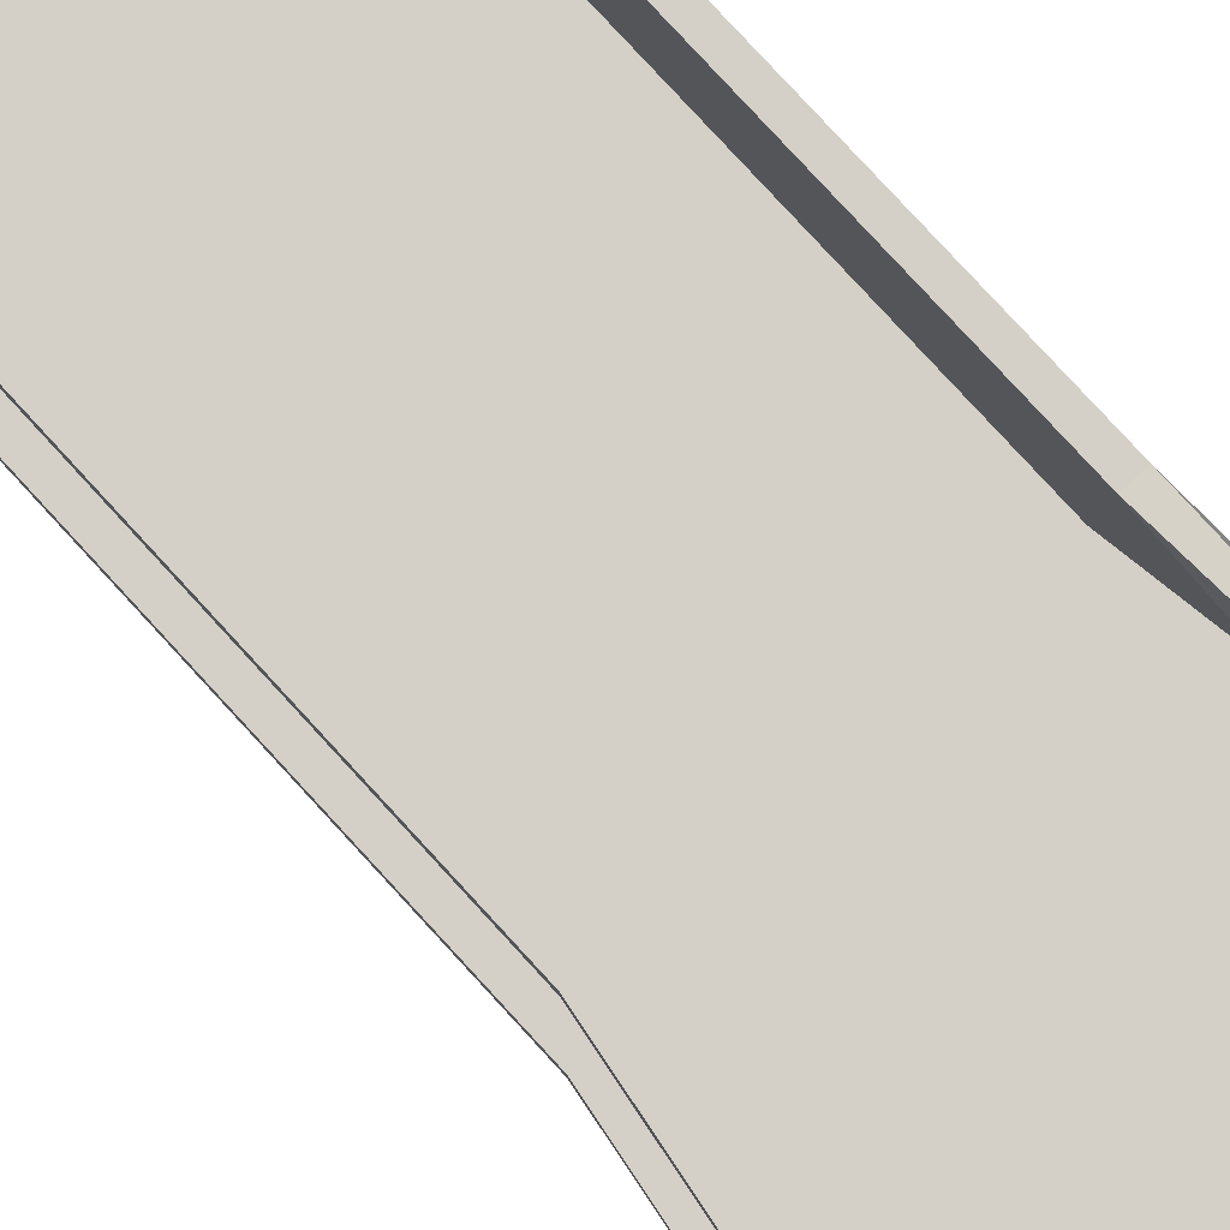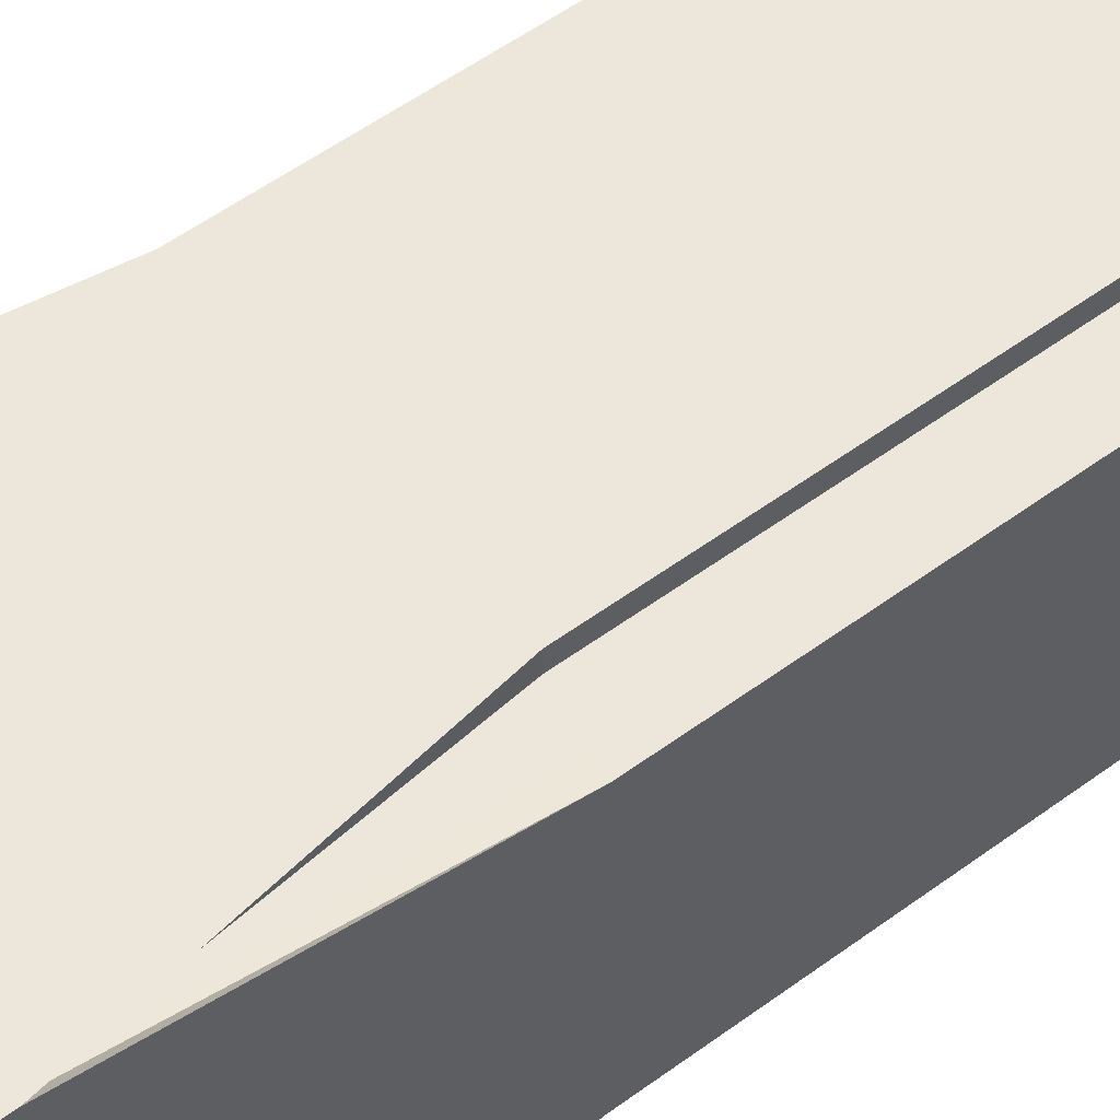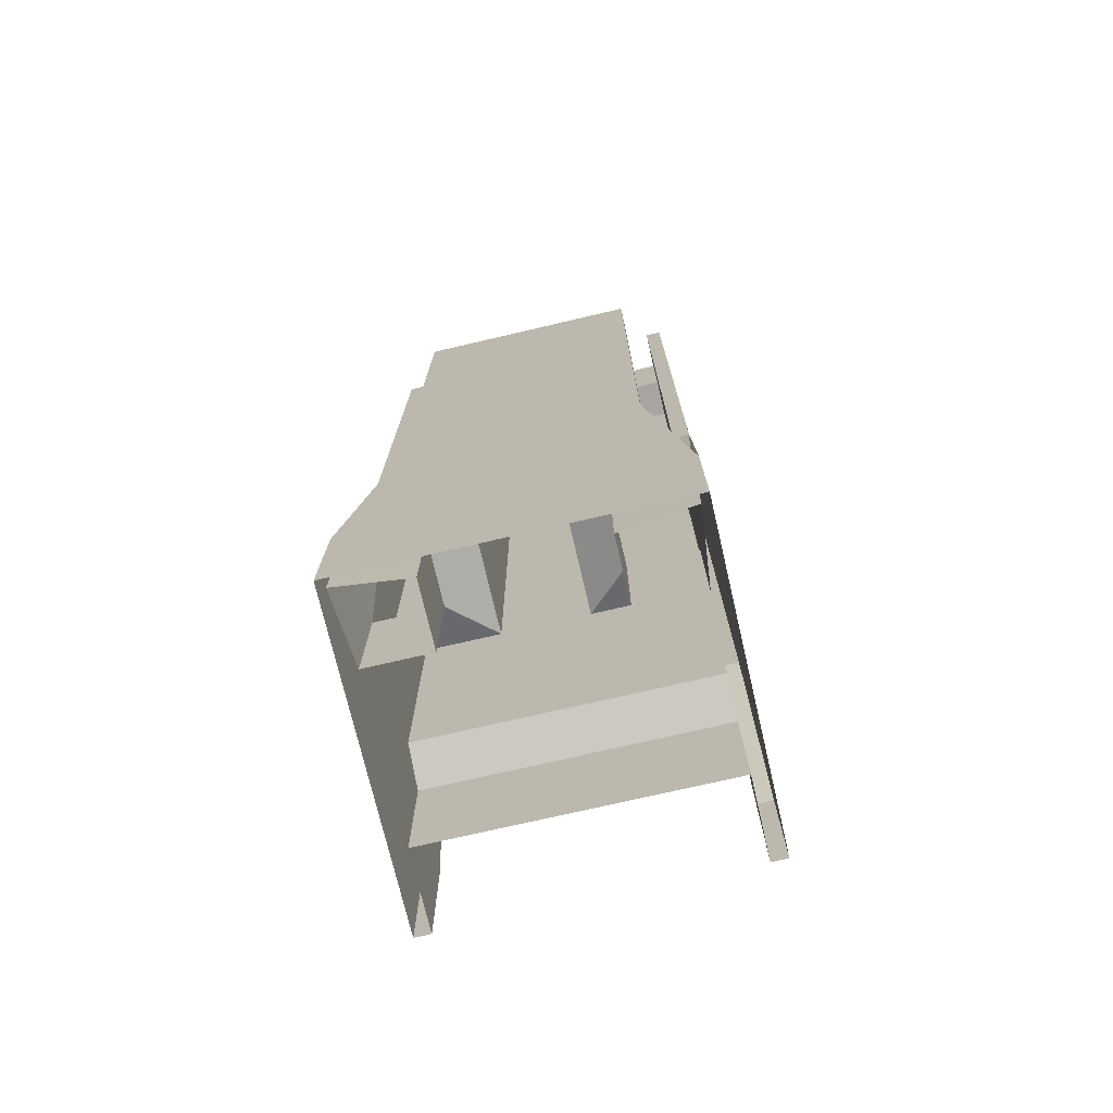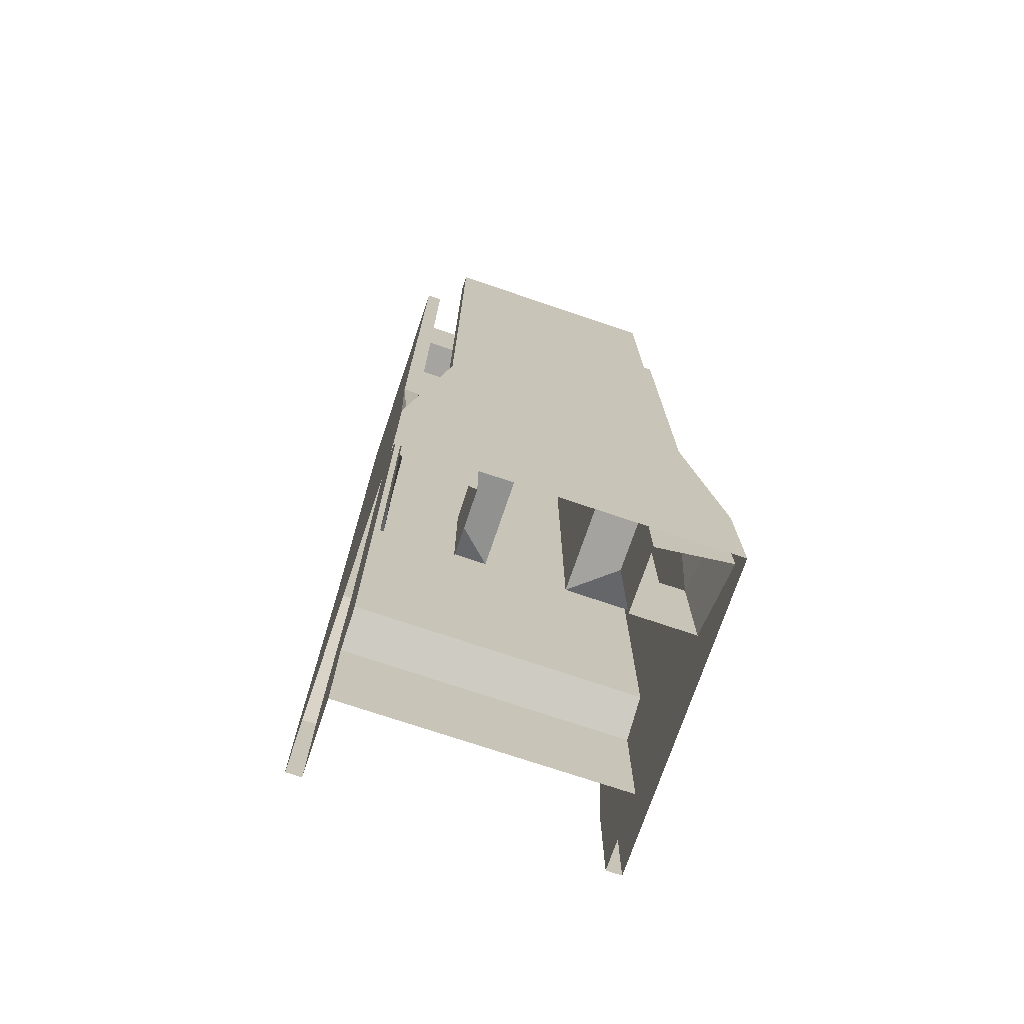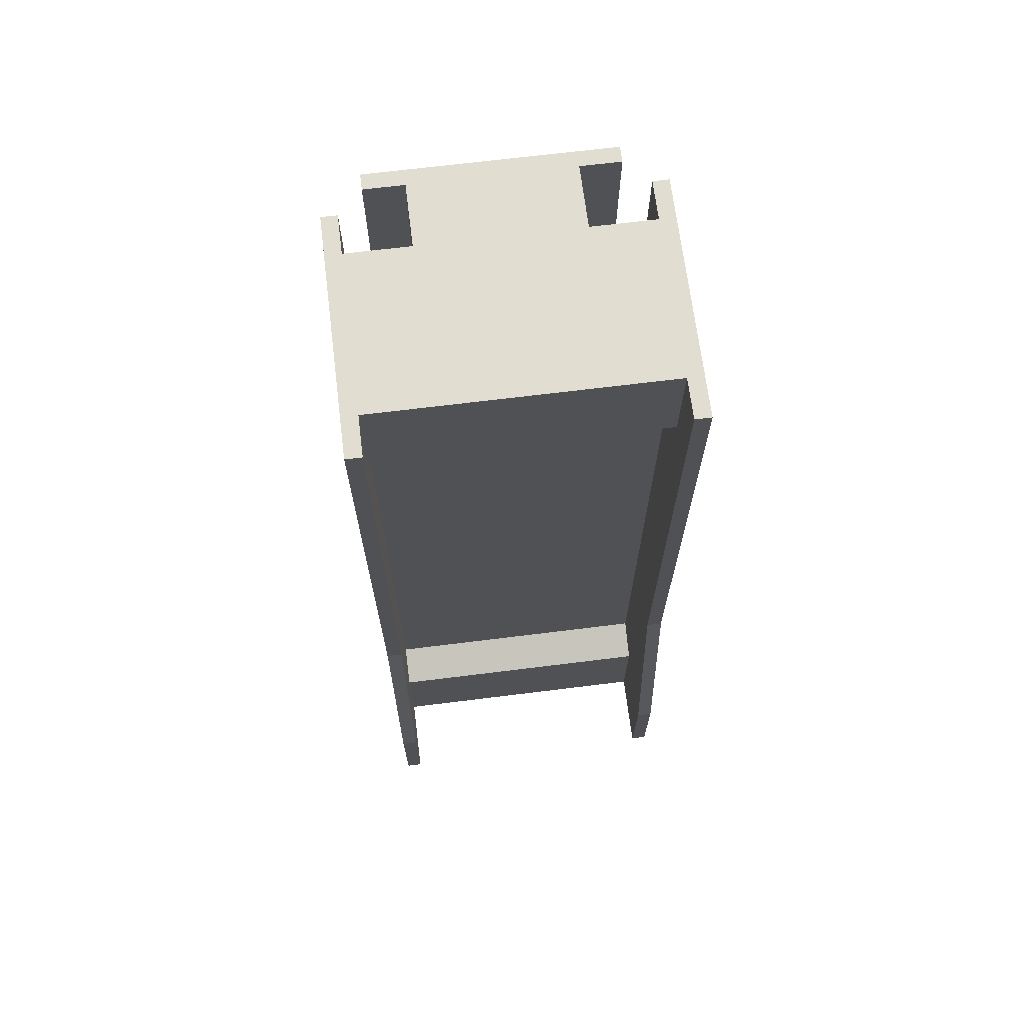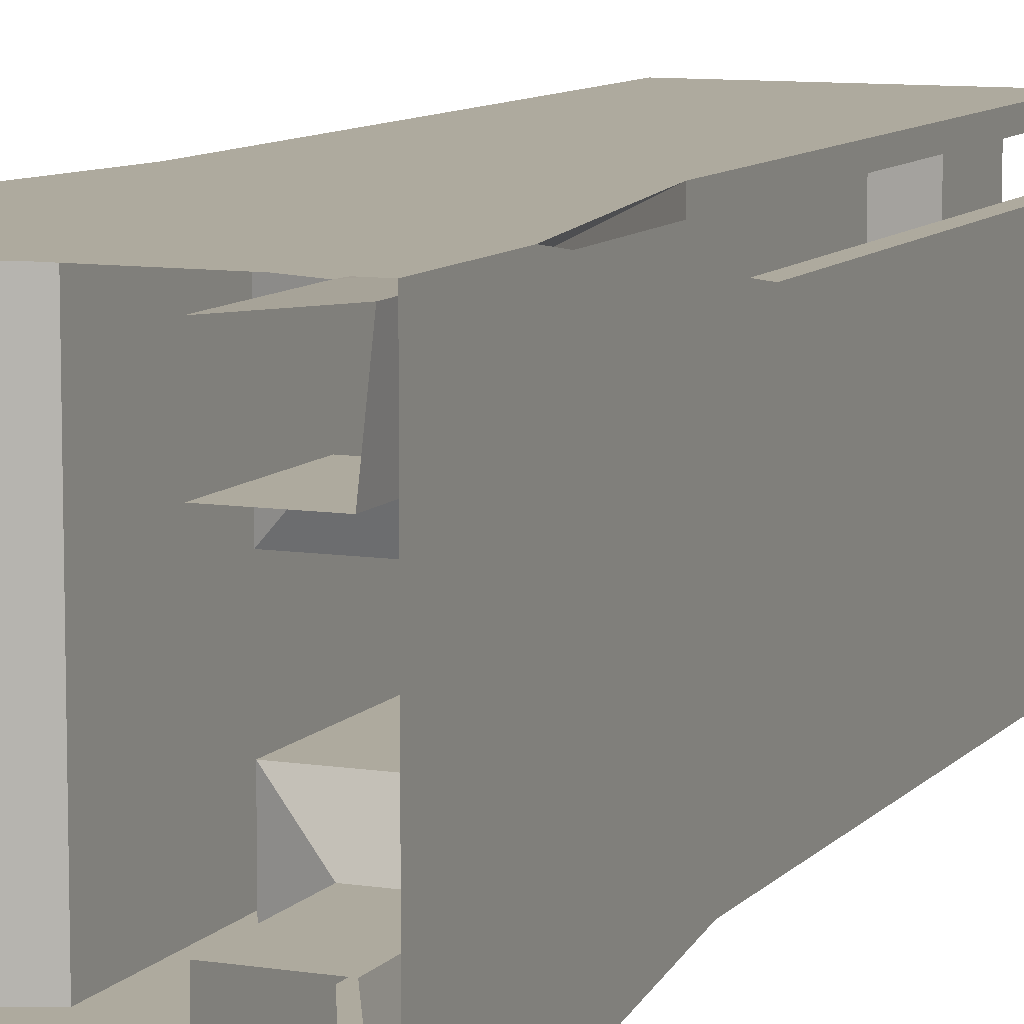
<metadata>
{"format":"obj","ext":"obj","renderer":"f3d","projection":"perspective","resolution":1024,"background":"white","views":[{"elev":80.0,"azim":-42.6,"up":"+Z"},{"elev":53.6,"azim":51.7,"up":"+Z"},{"elev":-73.8,"azim":103.1,"up":"+Y"},{"elev":-73.5,"azim":71.3,"up":"+Y"},{"elev":68.7,"azim":-97.1,"up":"+Y"},{"elev":9.2,"azim":22.7,"up":"+Z"}]}
</metadata>
<code>
o Cube.003_Cube.012
v 0.5 0 -0.5
v 0.5 0 0.5
v -0.5 0 0.5
v -0.5 0 -0.5
v 0.375 3 -0.5
v 0.375 3 0.5
v 0.5 0.375 -0.5
v 0.5 0.375 0.5
v -0.5 0.375 0.5
v 0.375 2.672 -0.5
v 0.375 2.672 0.5
v 0.25 2.672 0.45
v 0.25 -0 -0.45
v 0.25 0.375 -0.45
v 0.125 0.425 -0.45
v 0.25 2.672 -0.45
v 0.25 -0 0.45
v 0.25 0.375 0.45
v 0.125 2.672 -0.45
v 0.475 0 -0.475
v 0.475 0 0.475
v -0.5 0 0.45
v 0.375 3 -0.45
v 0.375 3 0.45
v -0.5 0.375 0.45
v 0.475 0.375 -0.475
v 0.475 0.375 0.475
v 0.375 2.672 -0.45
v 0.375 2.672 0.45
v 0.25 3 0.45
v 0.25 3 -0.45
v 0.125 0.425 0.45
v 0.125 2.672 0.45
v 0.375 1.179 -0.5
v 0.375 1.179 0.5
v 0.125 1.179 -0.45
v 0.375 1.179 -0.45
v 0.375 1.179 0.45
v 0.125 1.179 0.45
v -0.375 3 0.5
v -0.375 3 -0.5
v -0.5 0.375 -0.5
v -0.375 2.672 0.5
v -0.375 2.672 -0.5
v -0.25 2.672 -0.45
v -0.25 -0 0.45
v -0.25 0.375 0.45
v -0.125 0.425 0.45
v -0.25 2.672 0.45
v -0.25 -0 -0.45
v -0.25 0.375 -0.45
v -0.125 2.672 0.45
v -0.5 0 -0.45
v -0.375 3 0.45
v -0.375 3 -0.45
v -0.5 0.375 -0.45
v -0.375 2.672 0.45
v -0.375 2.672 -0.45
v -0.25 3 -0.45
v -0.25 3 0.45
v -0.125 0.425 -0.45
v -0.125 2.672 -0.45
v -0.375 1.179 0.5
v -0.375 1.179 -0.5
v -0.125 1.179 0.45
v -0.375 1.179 0.45
v -0.375 1.179 -0.45
v -0.125 1.179 -0.45
v 0.125 0.425 -0.125
v 0.125 0.425 0.125
v 0.125 2.672 -0.125
v 0.125 2.672 0.125
v 0.25 3 -0.25
v 0.25 3 0.25
v 0.25 2.672 -0.25
v 0.25 2.672 0.25
v 0.25 -0 -0.25
v 0.25 -0 0.25
v 0.25 0.375 -0.25
v 0.25 0.375 0.25
v 0.125 1.179 -0.125
v 0.125 1.179 0.125
v -0.125 0.425 0.25
v -0.125 0.425 -0.25
v -0.125 2.672 0.25
v -0.125 2.672 -0.25
v -0.25 3 0.25
v -0.25 3 -0.25
v -0.25 2.672 0.25
v -0.25 2.672 -0.25
v -0.25 -0 0.25
v -0.25 -0 -0.25
v -0.25 0.375 0.25
v -0.25 0.375 -0.25
v -0.125 1.179 0.25
v -0.125 1.179 -0.25
v 0.5 3 0.375
v 0.5 2.672 0.375
v 0.45 -0 0.25
v 0.45 0.375 0.25
v 0.45 0.425 0.125
v 0.45 2.672 0.25
v 0.45 2.672 0.125
v 0.45 3 0.375
v 0.45 2.672 0.375
v 0.45 3 0.25
v 0.5 1.179 0.375
v 0.45 1.179 0.125
v 0.45 1.179 0.375
v 0.5 3 -0.375
v 0.5 2.672 -0.375
v 0.45 2.672 -0.25
v 0.45 -0 -0.25
v 0.45 0.375 -0.25
v 0.45 3 -0.375
v 0.45 2.672 -0.375
v 0.45 3 -0.25
v 0.45 0.425 -0.125
v 0.45 2.672 -0.125
v 0.5 1.179 -0.375
v 0.45 1.179 -0.375
v 0.45 1.179 -0.125
f 24 11 29
f 1 42 7
f 53 42 4
f 8 3 2
f 29 35 38
f 27 17 18
f 14 37 15
f 29 30 24
f 20 14 13
f 74 12 76
f 72 39 82
f 80 17 78
f 19 75 71
f 16 19 36
f 10 37 34
f 79 15 69
f 9 22 3
f 5 28 10
f 23 16 28
f 34 26 7
f 82 32 70
f 12 38 39
f 27 35 8
f 6 43 11
f 7 64 34
f 34 44 10
f 10 41 5
f 6 24 30
f 59 31 5
f 74 60 30
f 31 88 73
f 73 87 74
f 36 69 15
f 32 80 70
f 33 76 12
f 14 77 13
f 19 81 36
f 31 75 16
f 38 27 18
f 35 9 8
f 43 35 11
f 24 6 11
f 1 4 42
f 53 56 42
f 8 9 3
f 29 11 35
f 27 21 17
f 26 37 14
f 37 36 15
f 29 12 30
f 20 26 14
f 74 30 12
f 72 33 39
f 80 18 17
f 19 16 75
f 36 37 16
f 37 28 16
f 10 28 37
f 79 14 15
f 9 25 22
f 5 23 28
f 23 31 16
f 34 37 26
f 82 39 32
f 39 33 12
f 12 29 38
f 27 38 35
f 6 40 43
f 7 42 64
f 34 64 44
f 10 44 41
f 30 60 40
f 60 54 40
f 40 6 30
f 31 23 5
f 5 41 59
f 41 55 59
f 74 87 60
f 31 59 88
f 73 88 87
f 36 81 69
f 32 18 80
f 33 72 76
f 14 79 77
f 19 71 81
f 31 73 75
f 18 32 38
f 32 39 38
f 35 63 9
f 43 63 35
f 55 44 58
f 58 64 67
f 56 50 51
f 47 66 48
f 58 59 55
f 25 46 22
f 88 45 90
f 86 68 96
f 94 50 92
f 52 89 85
f 49 52 65
f 43 66 63
f 83 47 48
f 40 57 43
f 54 49 57
f 67 56 51
f 63 25 9
f 96 61 84
f 45 67 68
f 67 42 56
f 65 83 48
f 95 84 83
f 61 94 84
f 94 83 84
f 86 45 62
f 85 90 86
f 47 91 46
f 93 92 91
f 52 95 65
f 85 96 95
f 60 89 49
f 87 90 89
f 55 41 44
f 58 44 64
f 56 53 50
f 25 66 47
f 66 65 48
f 58 45 59
f 25 47 46
f 88 59 45
f 86 62 68
f 94 51 50
f 52 49 89
f 65 66 49
f 66 57 49
f 43 57 66
f 83 93 47
f 40 54 57
f 54 60 49
f 51 61 67
f 61 68 67
f 63 66 25
f 96 68 61
f 68 62 45
f 45 58 67
f 67 64 42
f 65 95 83
f 95 96 84
f 61 51 94
f 94 93 83
f 86 90 45
f 85 89 90
f 47 93 91
f 93 94 92
f 52 85 95
f 85 86 96
f 60 87 89
f 87 88 90
f 8 1 7
f 100 109 101
f 27 99 21
f 106 76 102
f 103 82 108
f 100 78 99
f 103 76 72
f 102 103 108
f 98 109 107
f 80 101 70
f 97 105 98
f 104 102 105
f 107 27 8
f 108 70 101
f 71 122 81
f 8 120 107
f 107 111 98
f 98 110 97
f 117 106 97
f 106 73 74
f 8 2 1
f 27 109 100
f 109 108 101
f 27 100 99
f 106 74 76
f 103 72 82
f 100 80 78
f 103 102 76
f 108 109 102
f 109 105 102
f 98 105 109
f 80 100 101
f 97 104 105
f 104 106 102
f 107 109 27
f 108 82 70
f 71 119 122
f 8 7 120
f 107 120 111
f 98 111 110
f 106 104 97
f 97 110 117
f 110 115 117
f 106 117 73
f 115 111 116
f 116 120 121
f 20 114 26
f 116 117 115
f 73 112 75
f 79 113 77
f 119 75 112
f 118 79 69
f 121 26 114
f 81 118 69
f 26 120 7
f 112 121 122
f 115 110 111
f 116 111 120
f 20 113 114
f 116 112 117
f 73 117 112
f 79 114 113
f 119 71 75
f 118 114 79
f 114 118 121
f 118 122 121
f 81 122 118
f 26 121 120
f 122 119 112
f 112 116 121

</code>
